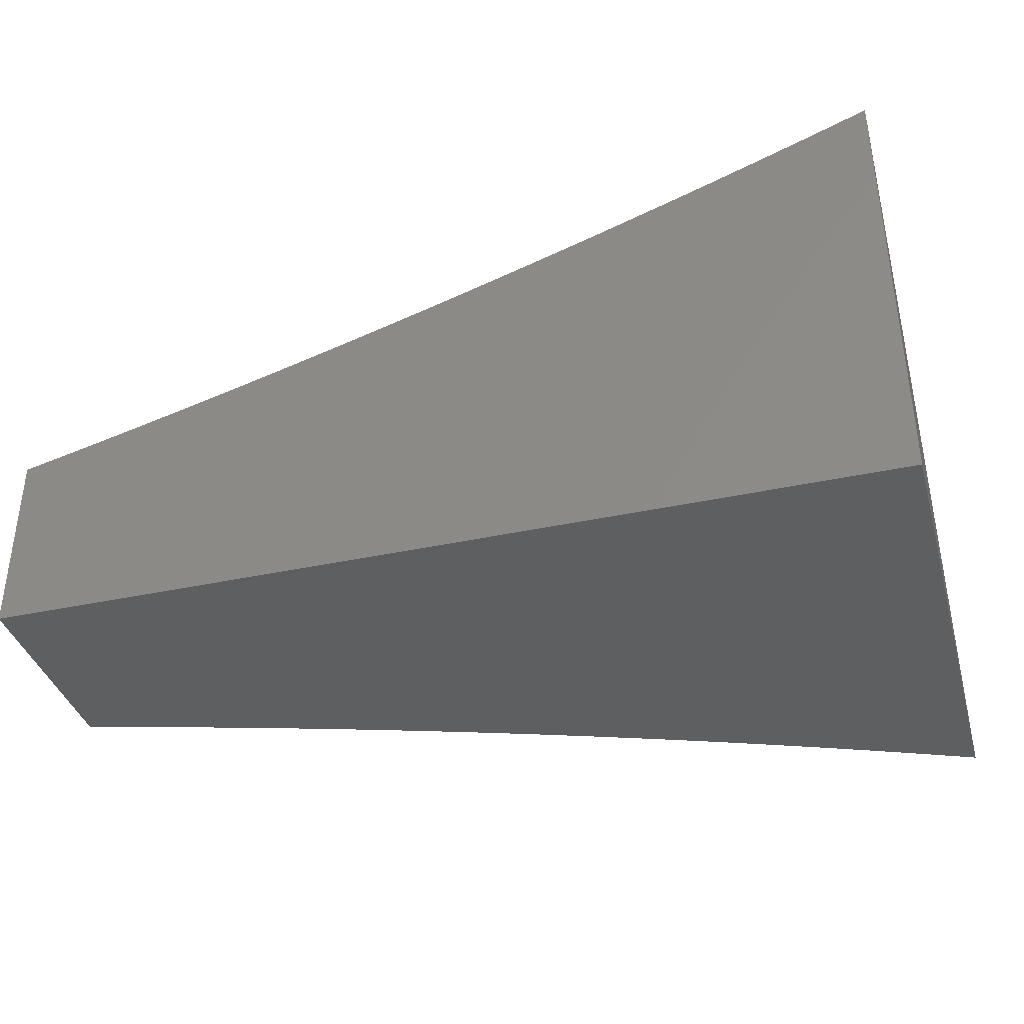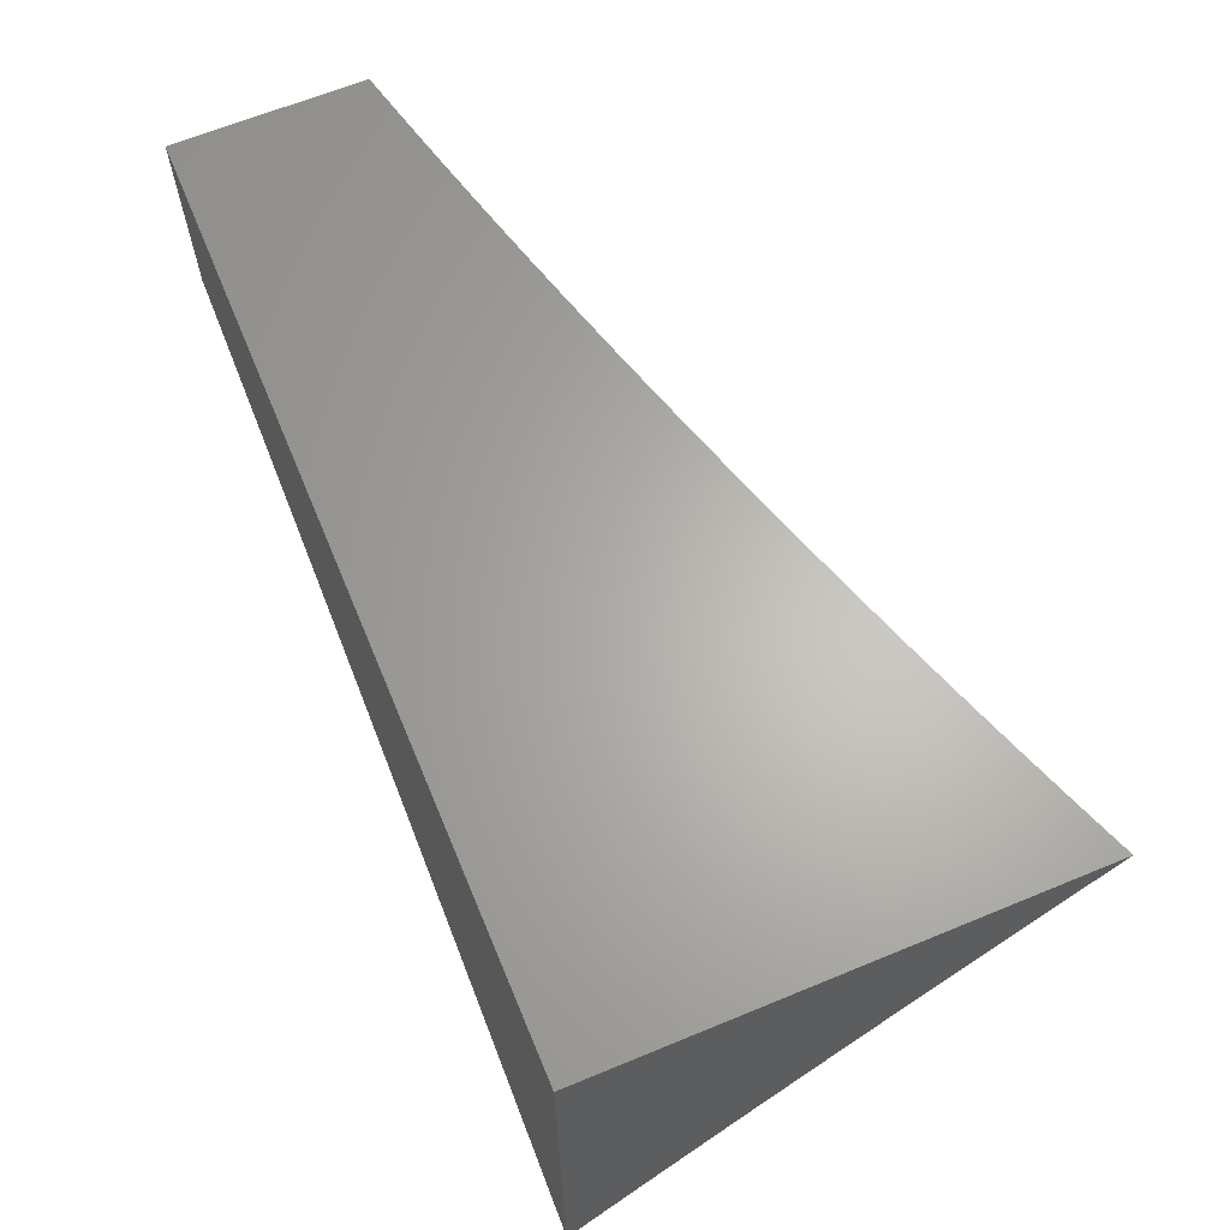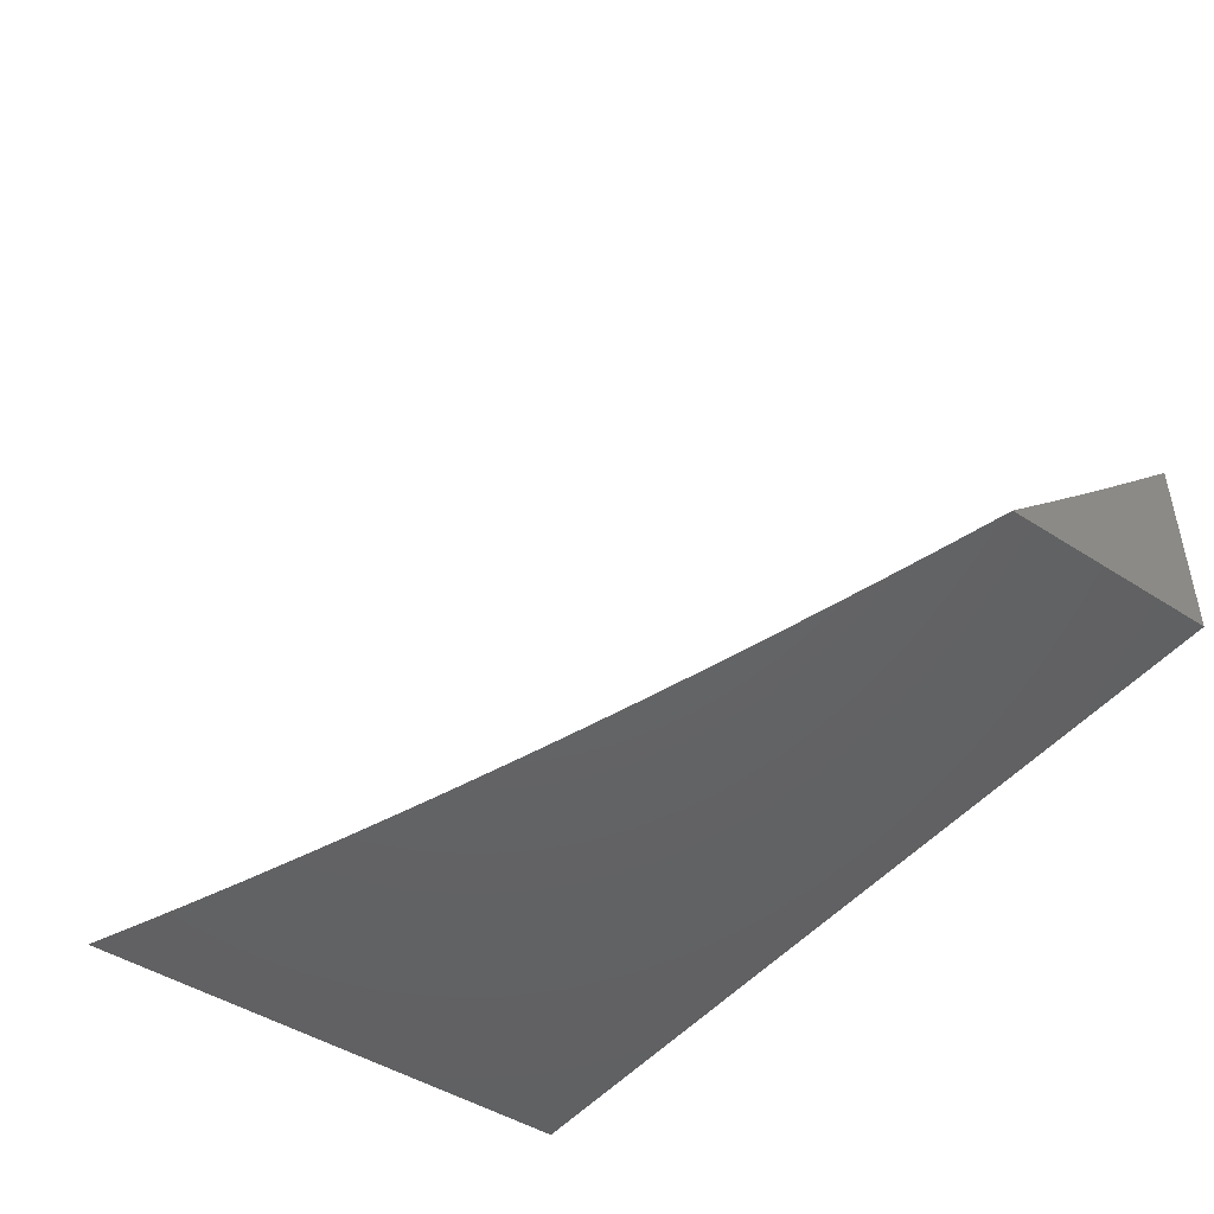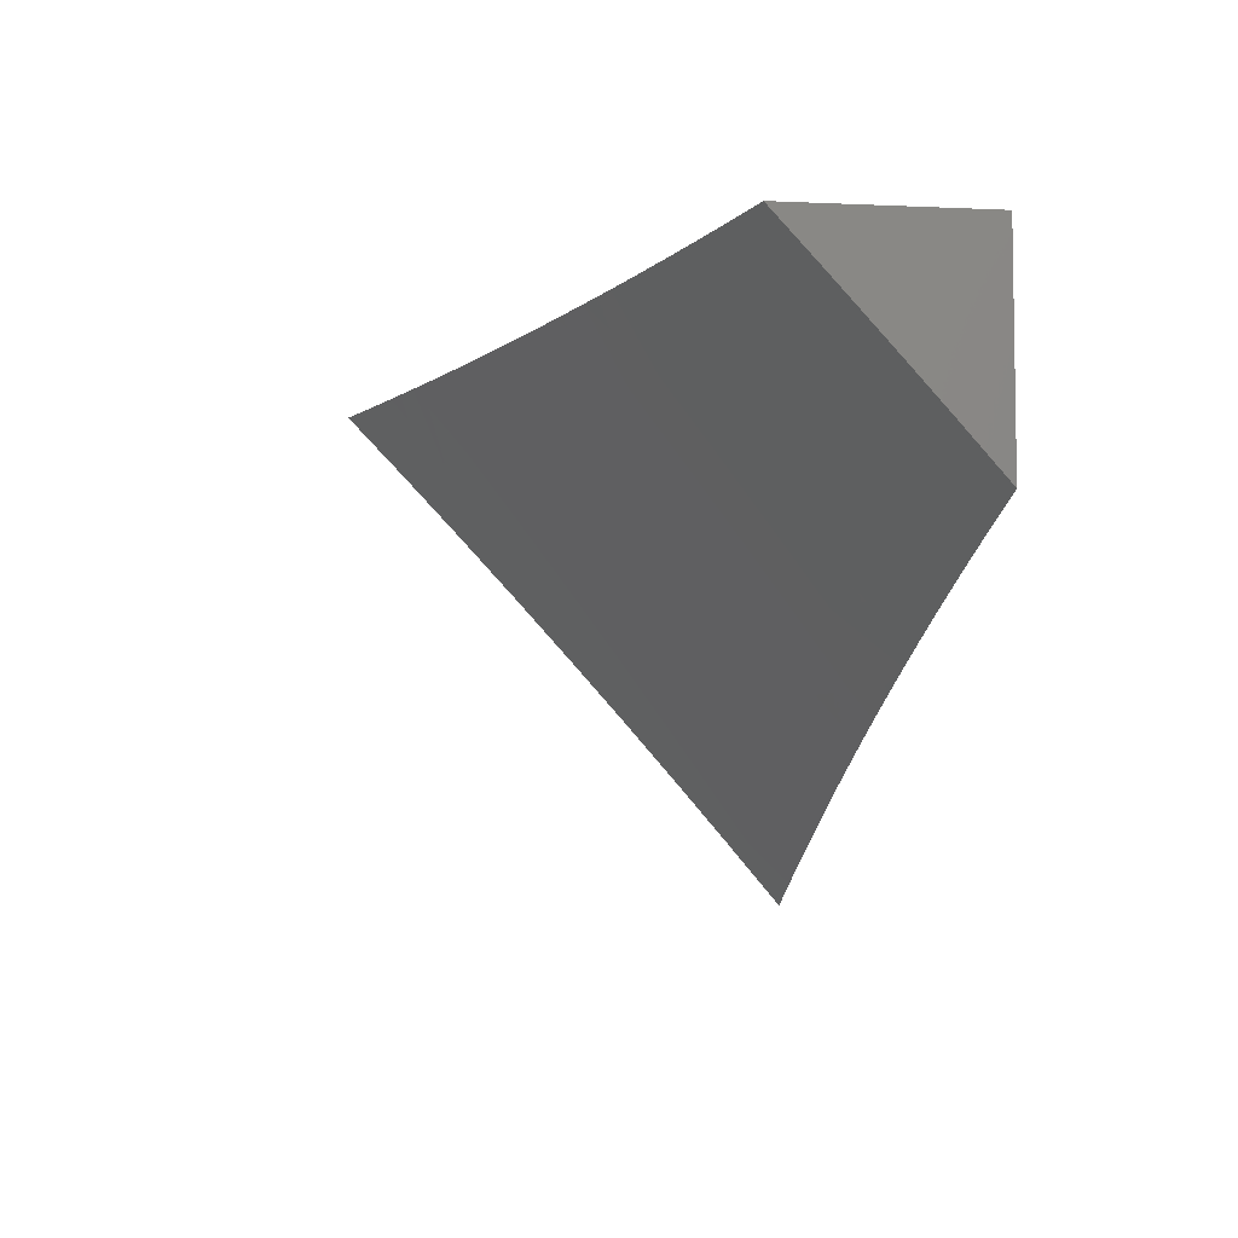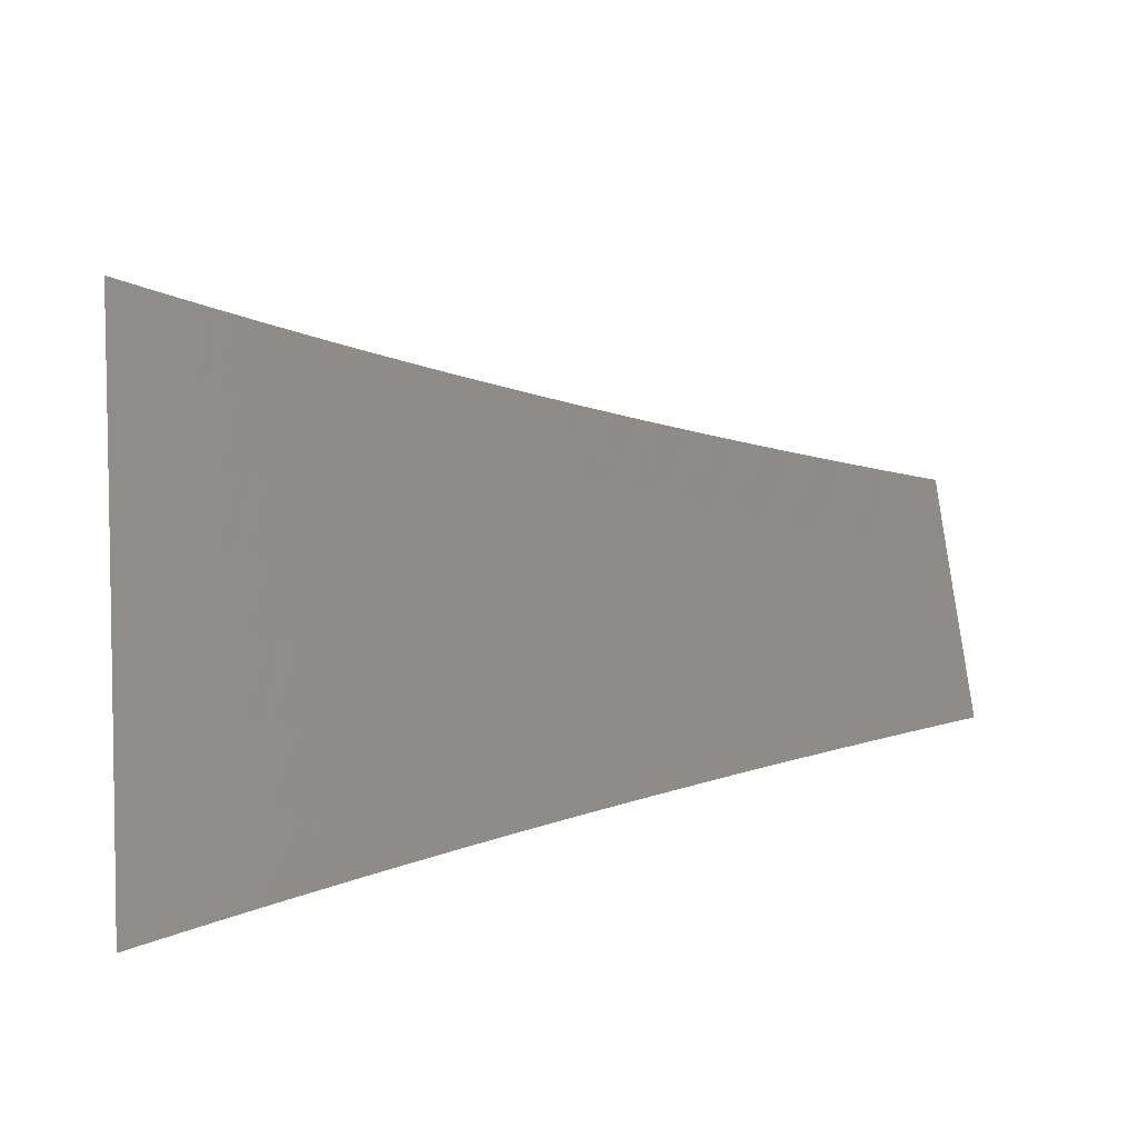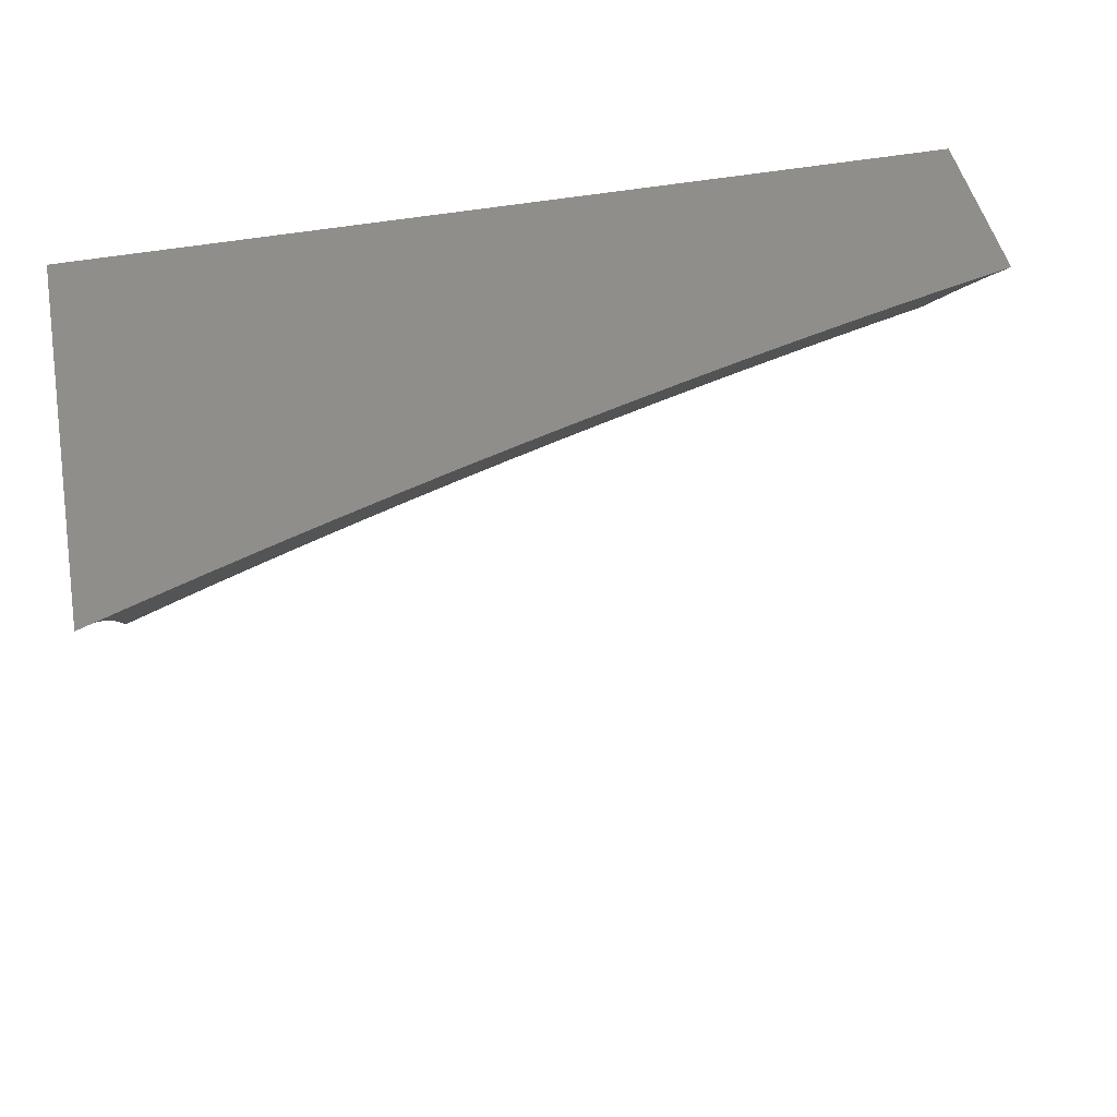
<metadata>
{"format":"stl","ext":"stl","renderer":"f3d","projection":"perspective","resolution":1024,"background":"white","views":[{"elev":-37.7,"azim":15.5,"up":"+Y"},{"elev":64.5,"azim":67.4,"up":"+Z"},{"elev":-45.9,"azim":-126.5,"up":"+Y"},{"elev":-6.0,"azim":-97.6,"up":"+Z"},{"elev":26.9,"azim":173.0,"up":"+Y"},{"elev":47.5,"azim":168.4,"up":"+Z"}]}
</metadata>
<code>
# stl→obj: 118 verts, 232 faces
v 3 -7.937 7.492
v 3 -8 7.417
v 2.954 -7.954 7.492
v 2.939 -8 7.443
v 2.885 -7.978 7.492
v 2.878 -8 7.469
v 2.816 -8 7.493
v 2.755 -8 7.518
v 2.797 -7.945 7.566
v 2.865 -7.922 7.566
v 2.728 -7.968 7.566
v 2.693 -8 7.542
v 2.659 -7.99 7.566
v 2.631 -8 7.565
v 2.569 -8 7.588
v 2.506 -8 7.61
v 2.504 -7.975 7.64
v 2.572 -7.954 7.64
v 2.64 -7.933 7.64
v 2.708 -7.911 7.64
v 2.777 -7.888 7.64
v 2.757 -7.831 7.713
v 2.824 -7.808 7.713
v 2.803 -7.75 7.785
v 2.891 -7.784 7.713
v 2.87 -7.726 7.785
v 2.959 -7.76 7.713
v 2.937 -7.702 7.785
v 3 -7.744 7.713
v 3 -7.679 7.786
v 2.914 -7.644 7.857
v 2.981 -7.62 7.857
v 2.892 -7.586 7.929
v 2.958 -7.561 7.929
v 2.877 -7.524 8
v 2.939 -7.501 8
v 2.443 -8 7.631
v 2.436 -7.995 7.64
v 2.418 -7.937 7.713
v 2.381 -8 7.652
v 2.35 -7.956 7.713
v 2.318 -8 7.673
v 2.282 -7.975 7.713
v 2.254 -8 7.693
v 2.215 -7.993 7.713
v 2.191 -8 7.712
v 2.198 -7.934 7.785
v 2.131 -7.952 7.785
v 2.115 -7.892 7.857
v 2.048 -7.909 7.857
v 2.032 -7.848 7.929
v 2 -7.896 7.884
v 2 -7.844 7.942
v 2.128 -8 7.731
v 2.064 -7.969 7.785
v 2 -7.948 7.826
v 2.064 -8 7.75
v 2 -8 7.767
v 2 -7.791 8
v 2.064 -7.775 8
v 2.099 -7.831 7.929
v 2.127 -7.759 8
v 2.165 -7.814 7.929
v 2.19 -7.742 8
v 2.231 -7.796 7.929
v 2.254 -7.725 8
v 2.297 -7.778 7.929
v 2.317 -7.707 8
v 2.364 -7.759 7.929
v 2.38 -7.688 8
v 2.43 -7.739 7.929
v 2.442 -7.669 8
v 2.496 -7.719 7.929
v 2.505 -7.65 8
v 2.562 -7.698 7.929
v 2.567 -7.63 8
v 2.628 -7.677 7.929
v 2.63 -7.61 8
v 2.694 -7.655 7.929
v 2.692 -7.589 8
v 2.76 -7.633 7.929
v 2.754 -7.568 8
v 2.826 -7.609 7.929
v 2.816 -7.546 8
v 3 -7.478 8
v 3 -7.545 7.929
v 3 -7.612 7.858
v 3 -7.809 7.64
v 2.98 -7.817 7.64
v 2.912 -7.841 7.64
v 2.844 -7.865 7.64
v 3 -7.873 7.566
v 2.933 -7.898 7.566
v 2.848 -7.668 7.857
v 2.782 -7.691 7.857
v 2.715 -7.714 7.857
v 2.736 -7.773 7.785
v 2.669 -7.795 7.785
v 2.689 -7.853 7.713
v 2.602 -7.817 7.785
v 2.621 -7.875 7.713
v 2.534 -7.838 7.785
v 2.553 -7.896 7.713
v 2.467 -7.858 7.785
v 2.486 -7.917 7.713
v 2.4 -7.878 7.785
v 2.333 -7.897 7.785
v 2.265 -7.916 7.785
v 2.649 -7.736 7.857
v 2.582 -7.758 7.857
v 2.515 -7.779 7.857
v 2.449 -7.799 7.857
v 2.382 -7.819 7.857
v 2.315 -7.838 7.857
v 2.248 -7.856 7.857
v 2.182 -7.874 7.857
v 2 -8 8
v 3 -8 8
f 1 2 3
f 3 2 4
f 3 4 5
f 5 4 6
f 5 6 7
f 8 9 7
f 7 9 10
f 7 10 5
f 5 10 3
f 9 8 11
f 11 8 12
f 11 12 13
f 13 12 14
f 13 14 15
f 16 17 15
f 15 17 18
f 15 18 13
f 13 18 19
f 13 19 11
f 11 19 20
f 11 20 21
f 21 20 22
f 21 22 23
f 23 22 24
f 23 24 25
f 25 24 26
f 25 26 27
f 27 26 28
f 27 28 29
f 29 28 30
f 30 28 31
f 30 31 32
f 32 31 33
f 32 33 34
f 34 33 35
f 34 35 36
f 16 37 17
f 17 37 38
f 17 38 39
f 39 38 40
f 39 40 41
f 41 40 42
f 41 42 43
f 43 42 44
f 43 44 45
f 45 44 46
f 45 46 47
f 47 46 48
f 47 48 49
f 49 48 50
f 49 50 51
f 51 50 52
f 51 52 53
f 37 40 38
f 46 54 48
f 48 54 55
f 48 55 50
f 50 55 56
f 50 56 52
f 54 57 55
f 55 57 58
f 55 58 56
f 53 59 51
f 51 59 60
f 51 60 61
f 61 60 62
f 61 62 63
f 63 62 64
f 63 64 65
f 65 64 66
f 65 66 67
f 67 66 68
f 67 68 69
f 69 68 70
f 69 70 71
f 71 70 72
f 71 72 73
f 73 72 74
f 73 74 75
f 75 74 76
f 75 76 77
f 77 76 78
f 77 78 79
f 79 78 80
f 79 80 81
f 81 80 82
f 81 82 83
f 83 82 84
f 83 84 33
f 33 84 35
f 85 86 36
f 36 86 34
f 86 87 34
f 34 87 32
f 87 30 32
f 29 88 27
f 27 88 89
f 27 89 25
f 25 89 90
f 25 90 23
f 23 90 91
f 23 91 21
f 21 91 9
f 21 9 11
f 88 92 89
f 89 92 90
f 90 92 93
f 93 92 1
f 93 1 3
f 33 31 83
f 83 31 94
f 83 94 81
f 81 94 95
f 81 95 96
f 96 95 97
f 96 97 98
f 98 97 99
f 98 99 100
f 100 99 101
f 100 101 102
f 102 101 103
f 102 103 104
f 104 103 105
f 104 105 106
f 106 105 39
f 106 39 107
f 107 39 41
f 107 41 108
f 108 41 43
f 108 43 47
f 47 43 45
f 31 28 94
f 94 28 26
f 94 26 95
f 95 26 24
f 95 24 97
f 97 24 22
f 97 22 99
f 99 22 20
f 99 20 101
f 101 20 19
f 101 19 103
f 103 19 18
f 103 18 105
f 105 18 17
f 105 17 39
f 91 90 93
f 91 93 10
f 10 93 3
f 9 91 10
f 79 81 96
f 79 96 109
f 109 96 98
f 109 98 110
f 110 98 100
f 110 100 111
f 111 100 102
f 111 102 112
f 112 102 104
f 112 104 113
f 113 104 106
f 113 106 114
f 114 106 107
f 114 107 115
f 115 107 108
f 115 108 116
f 116 108 47
f 116 47 49
f 75 77 109
f 109 77 79
f 75 109 110
f 73 75 110
f 73 110 111
f 71 73 111
f 71 111 112
f 69 71 112
f 69 112 113
f 67 69 113
f 67 113 114
f 65 67 114
f 65 114 115
f 63 65 115
f 63 115 116
f 61 63 116
f 61 116 49
f 51 61 49
f 59 53 117
f 117 53 52
f 117 52 56
f 56 58 117
f 58 57 117
f 117 57 54
f 117 54 46
f 46 44 117
f 117 44 118
f 118 44 42
f 118 42 40
f 40 37 118
f 118 37 16
f 118 16 15
f 15 14 118
f 118 14 12
f 118 12 8
f 8 7 118
f 118 7 6
f 118 6 4
f 4 2 118
f 85 36 118
f 118 36 35
f 118 35 84
f 84 82 118
f 118 82 80
f 118 80 78
f 78 76 118
f 118 76 74
f 118 74 72
f 72 70 118
f 118 70 68
f 118 68 66
f 118 66 117
f 117 66 64
f 117 64 62
f 62 60 117
f 117 60 59
f 2 1 118
f 118 1 92
f 118 92 88
f 88 29 118
f 118 29 30
f 118 30 87
f 87 86 118
f 118 86 85

</code>
